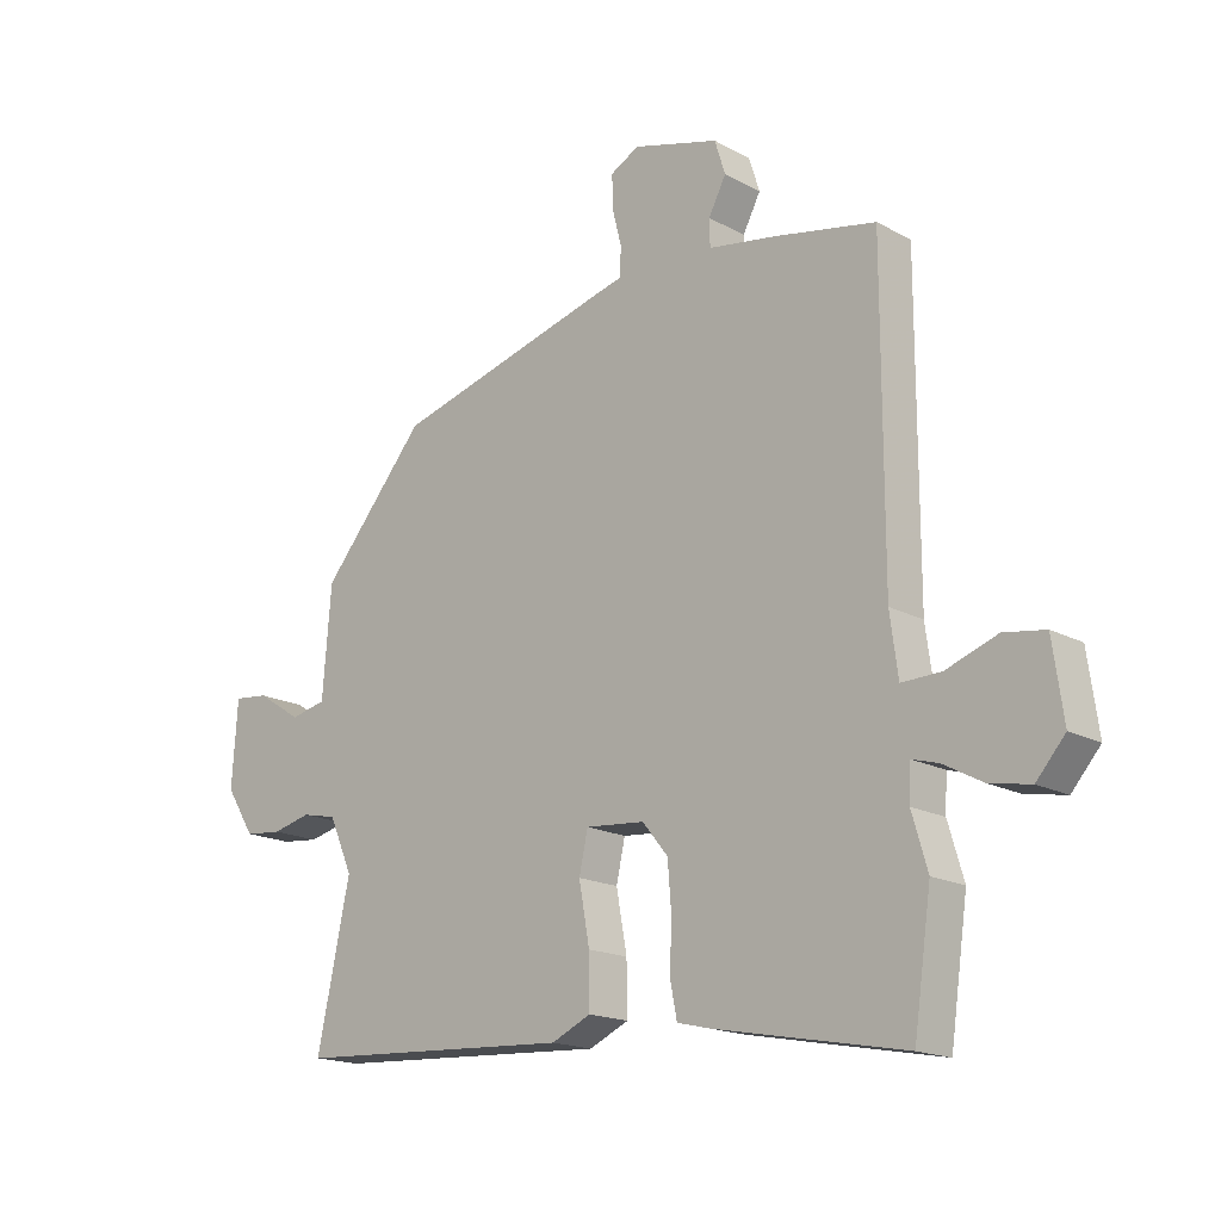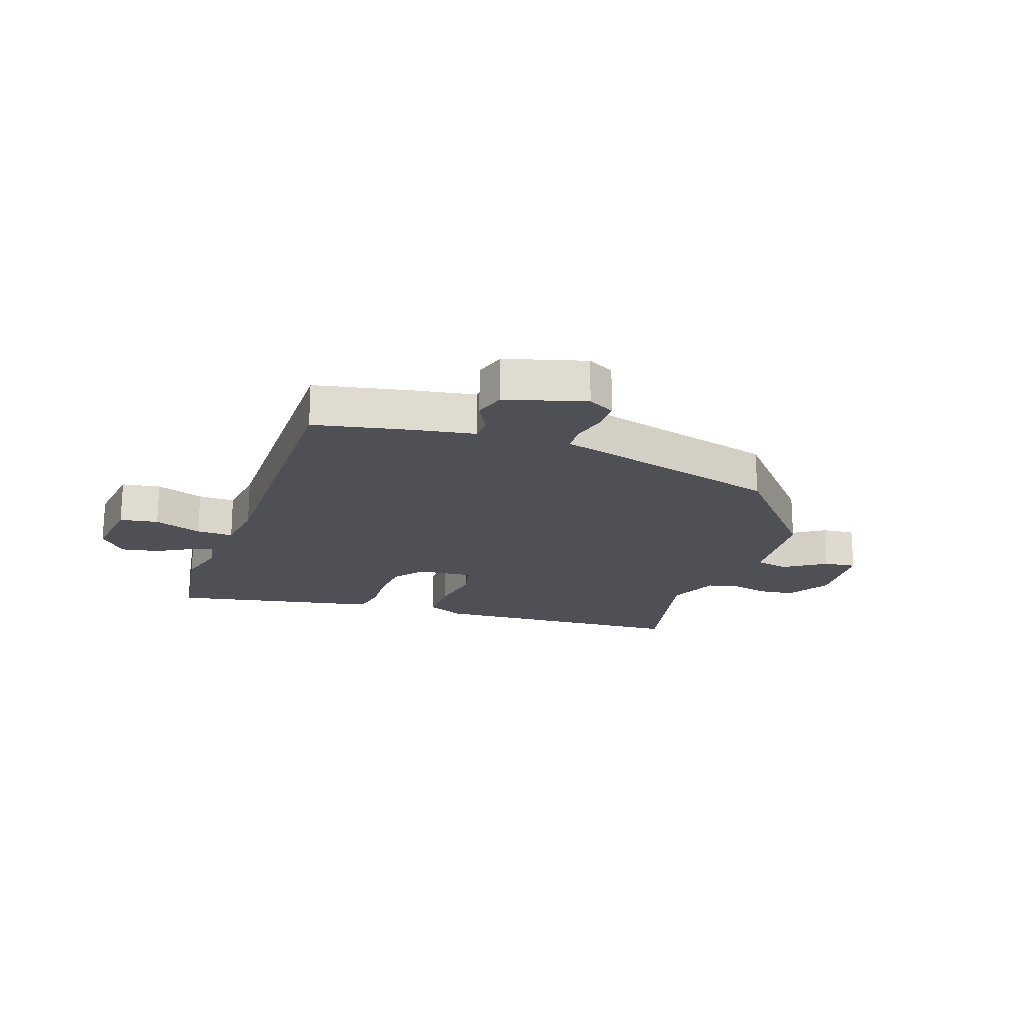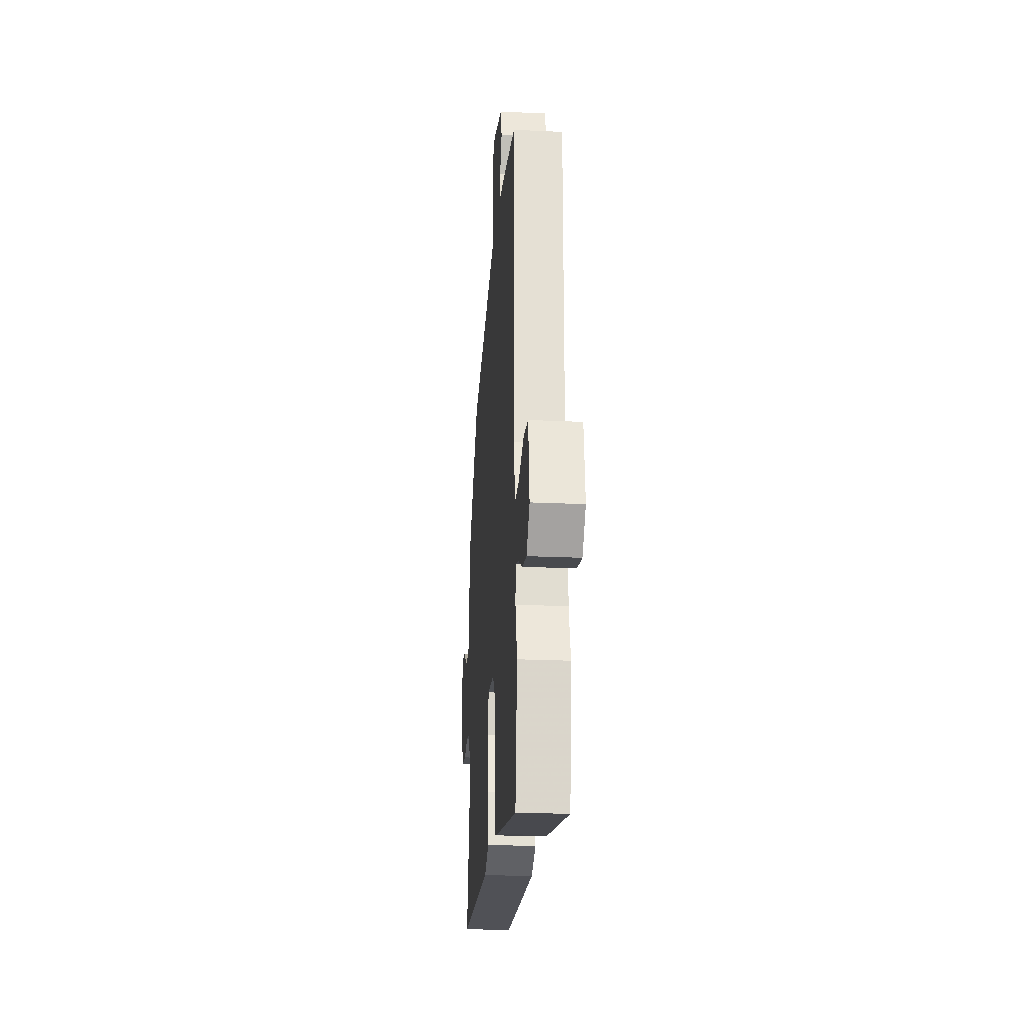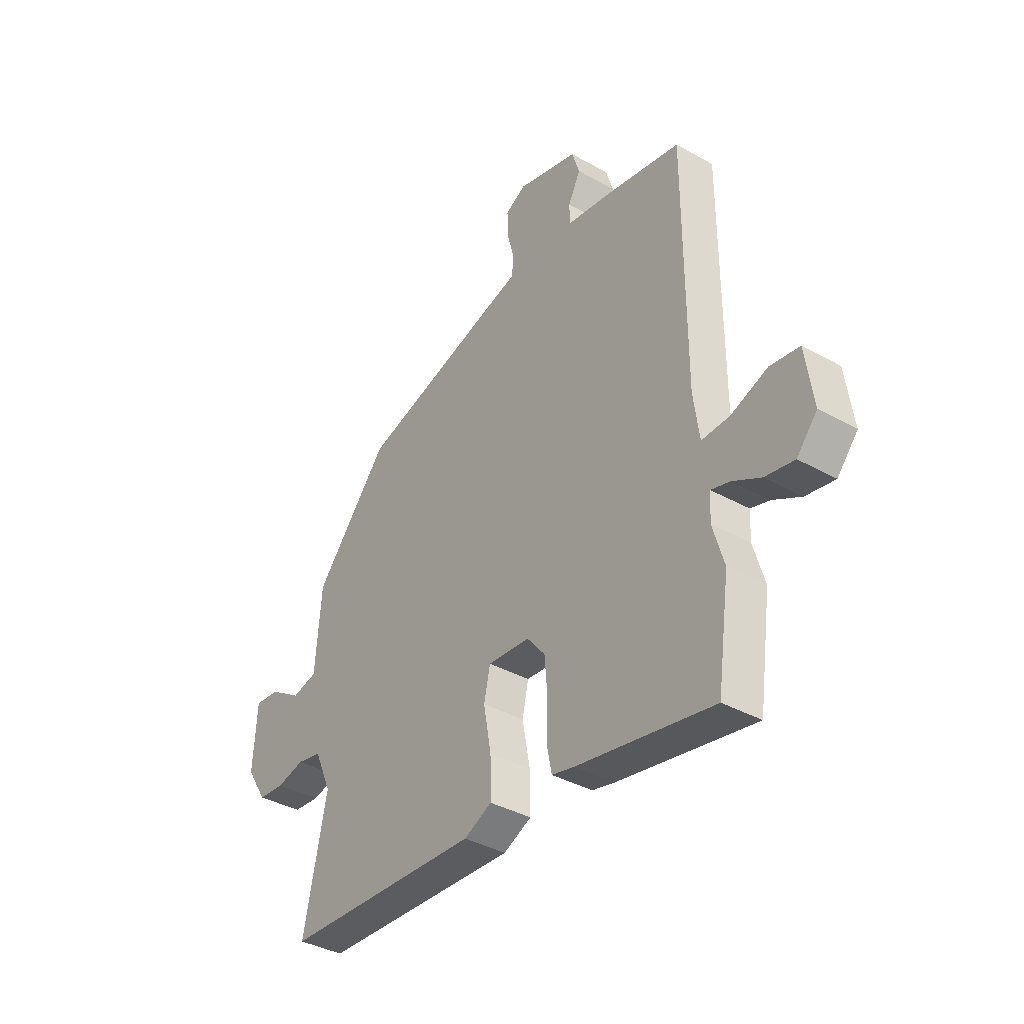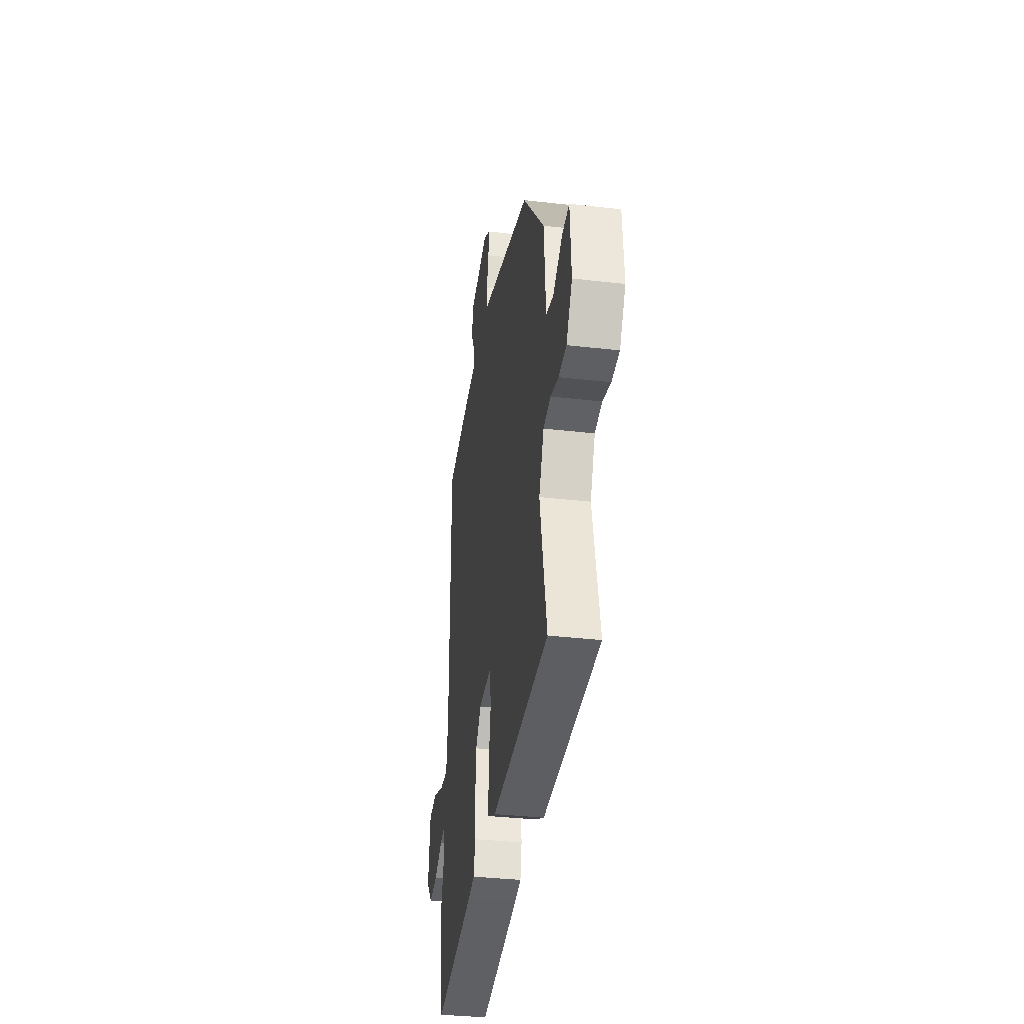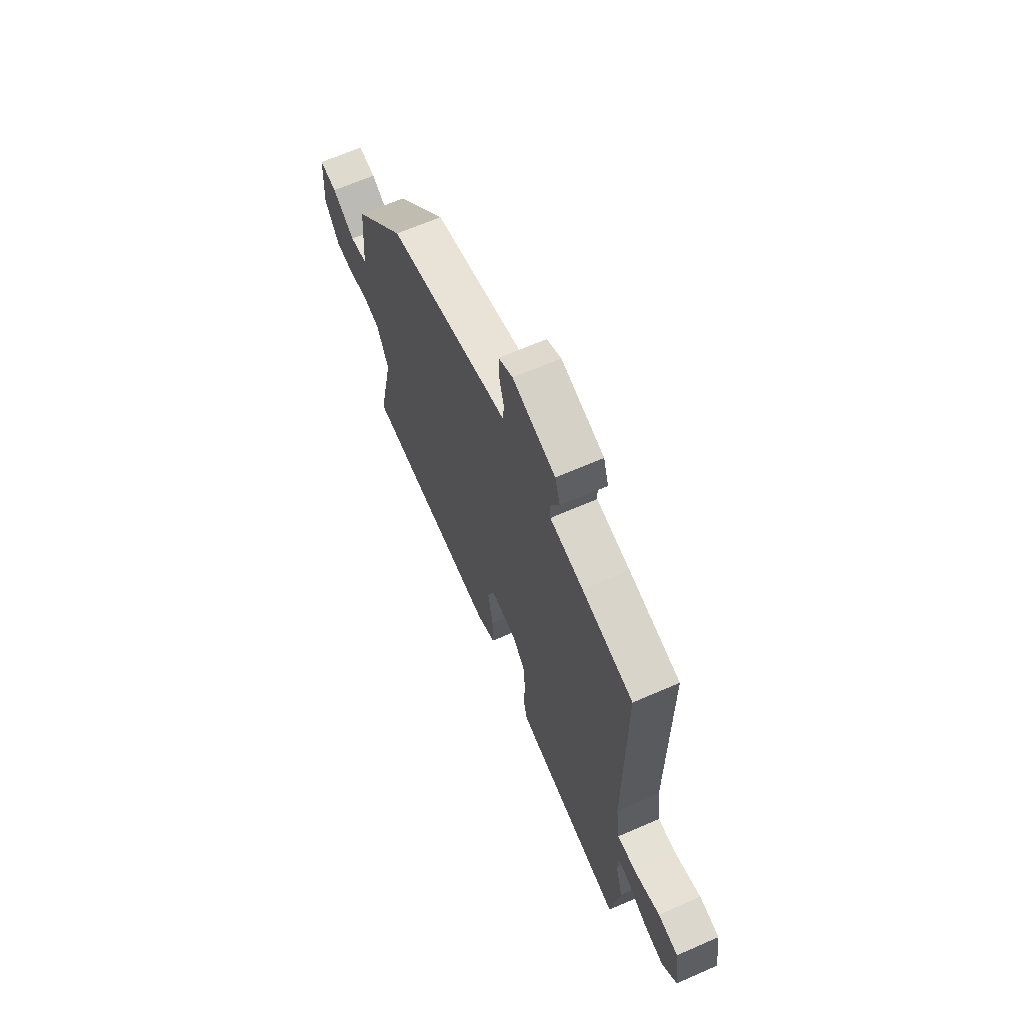
<metadata>
{"format":"obj","ext":"obj","renderer":"f3d","projection":"perspective","resolution":1024,"background":"white","views":[{"elev":-17.2,"azim":-137.2,"up":"+Z"},{"elev":-19.4,"azim":-18.6,"up":"+Y"},{"elev":-23.4,"azim":-94.5,"up":"+Z"},{"elev":-37.6,"azim":-125.7,"up":"+Z"},{"elev":-34.5,"azim":81.1,"up":"+Z"},{"elev":66.0,"azim":-113.7,"up":"+Z"}]}
</metadata>
<code>
v 0.349 0.07 0.445
v 0.517 0.07 0.247
v 0.531 0.07 0.073
v 0.588 0.07 0.06
v 0.66 0.07 0.106
v 0.716 0.07 0.112
v 0.725 0.07 -0.024
v 0.679 0.07 -0.097
v 0.619 0.07 -0.103
v 0.557 0.07 -0.088
v 0.501 0.07 -0.1
v 0.463 0.07 -0.186
v 0.516 0.07 -0.435
v 0.07 0.07 -0.459
v 0.007 0.07 -0.43
v 0.008 0.07 -0.348
v 0.025 0.07 -0.254
v 0.011 0.07 -0.19
v -0.084 0.07 -0.198
v -0.125 0.07 -0.248
v -0.131 0.07 -0.323
v -0.128 0.07 -0.4
v -0.139 0.07 -0.456
v -0.189 0.07 -0.468
v -0.496 0.07 -0.526
v -0.524 0.07 -0.33
v -0.499 0.07 -0.245
v -0.502 0.07 -0.189
v -0.544 0.07 -0.201
v -0.607 0.07 -0.235
v -0.672 0.07 -0.247
v -0.718 0.07 -0.194
v -0.701 0.07 -0.073
v -0.635 0.07 -0.063
v -0.553 0.07 -0.093
v -0.49 0.07 -0.095
v -0.477 0.07 0.001
v -0.477 0.07 0.499
v -0.313 0.07 0.531
v -0.206 0.07 0.548
v -0.205 0.07 0.591
v -0.233 0.07 0.645
v -0.216 0.07 0.699
v -0.078 0.07 0.737
v -0.032 0.07 0.712
v -0.033 0.07 0.659
v -0.048 0.07 0.6
v -0.046 0.07 0.554
v 0.005 0.07 0.541
v 0.349 0 0.445
v 0.517 0 0.247
v 0.531 0 0.073
v 0.588 0 0.06
v 0.66 0 0.106
v 0.716 0 0.112
v 0.725 0 -0.024
v 0.679 0 -0.097
v 0.619 0 -0.103
v 0.557 0 -0.088
v 0.501 0 -0.1
v 0.463 0 -0.186
v 0.516 0 -0.435
v 0.07 0 -0.459
v 0.007 0 -0.43
v 0.008 0 -0.348
v 0.025 0 -0.254
v 0.011 0 -0.19
v -0.084 0 -0.198
v -0.125 0 -0.248
v -0.131 0 -0.323
v -0.128 0 -0.4
v -0.139 0 -0.456
v -0.189 0 -0.468
v -0.496 0 -0.526
v -0.524 0 -0.33
v -0.499 0 -0.245
v -0.502 0 -0.189
v -0.544 0 -0.201
v -0.607 0 -0.235
v -0.672 0 -0.247
v -0.718 0 -0.194
v -0.701 0 -0.073
v -0.635 0 -0.063
v -0.553 0 -0.093
v -0.49 0 -0.095
v -0.477 0 0.001
v -0.477 0 0.499
v -0.313 0 0.531
v -0.206 0 0.548
v -0.205 0 0.591
v -0.233 0 0.645
v -0.216 0 0.699
v -0.078 0 0.737
v -0.032 0 0.712
v -0.033 0 0.659
v -0.048 0 0.6
v -0.046 0 0.554
v 0.005 0 0.541
f 1 2 3
f 49 1 3
f 48 49 3
f 45 46 47
f 44 45 47
f 43 44 47
f 42 43 47
f 41 42 47
f 40 41 47 48
f 40 48 3
f 39 40 3
f 38 39 3
f 37 38 3
f 33 34 35
f 32 33 35
f 31 32 35
f 30 31 35
f 29 30 35
f 28 29 35 36
f 37 3 4
f 36 37 4
f 28 36 4
f 27 28 4
f 25 26 27
f 24 25 27
f 23 24 27
f 22 23 27
f 21 22 27
f 15 16 17
f 14 15 17
f 13 14 17
f 12 13 17
f 11 12 17 18
f 10 11 18 19
f 8 9 10
f 7 8 10
f 6 7 10
f 5 6 10
f 4 5 10
f 27 4 10 19
f 20 21 27
f 19 20 27
f 52 51 50
f 52 50 98
f 52 98 97
f 96 95 94
f 96 94 93
f 96 93 92
f 96 92 91
f 96 91 90
f 97 96 90 89
f 52 97 89
f 52 89 88
f 52 88 87
f 52 87 86
f 84 83 82
f 84 82 81
f 84 81 80
f 84 80 79
f 84 79 78
f 85 84 78 77
f 53 52 86
f 53 86 85
f 53 85 77
f 53 77 76
f 76 75 74
f 76 74 73
f 76 73 72
f 76 72 71
f 76 71 70
f 66 65 64
f 66 64 63
f 66 63 62
f 66 62 61
f 67 66 61 60
f 68 67 60 59
f 59 58 57
f 59 57 56
f 59 56 55
f 59 55 54
f 59 54 53
f 68 59 53 76
f 76 70 69
f 76 69 68
f 1 50 51 2
f 2 51 52 3
f 3 52 53 4
f 4 53 54 5
f 5 54 55 6
f 6 55 56 7
f 7 56 57 8
f 8 57 58 9
f 9 58 59 10
f 10 59 60 11
f 11 60 61 12
f 12 61 62 13
f 13 62 63 14
f 14 63 64 15
f 15 64 65 16
f 16 65 66 17
f 17 66 67 18
f 18 67 68 19
f 19 68 69 20
f 20 69 70 21
f 21 70 71 22
f 22 71 72 23
f 23 72 73 24
f 24 73 74 25
f 25 74 75 26
f 26 75 76 27
f 27 76 77 28
f 28 77 78 29
f 29 78 79 30
f 30 79 80 31
f 31 80 81 32
f 32 81 82 33
f 33 82 83 34
f 34 83 84 35
f 35 84 85 36
f 36 85 86 37
f 37 86 87 38
f 38 87 88 39
f 39 88 89 40
f 40 89 90 41
f 41 90 91 42
f 42 91 92 43
f 43 92 93 44
f 44 93 94 45
f 45 94 95 46
f 46 95 96 47
f 47 96 97 48
f 48 97 98 49
f 49 98 50 1

</code>
